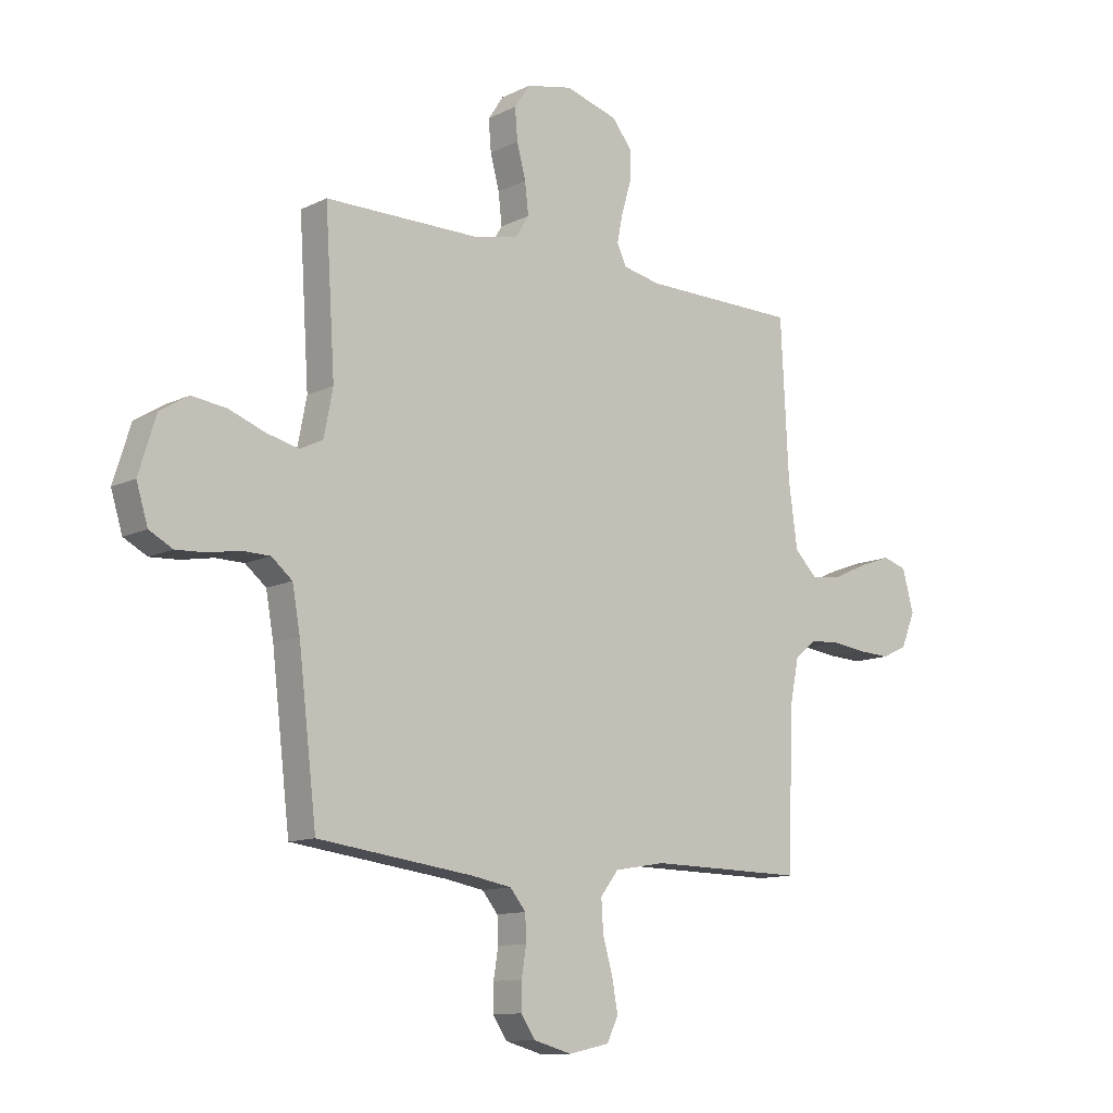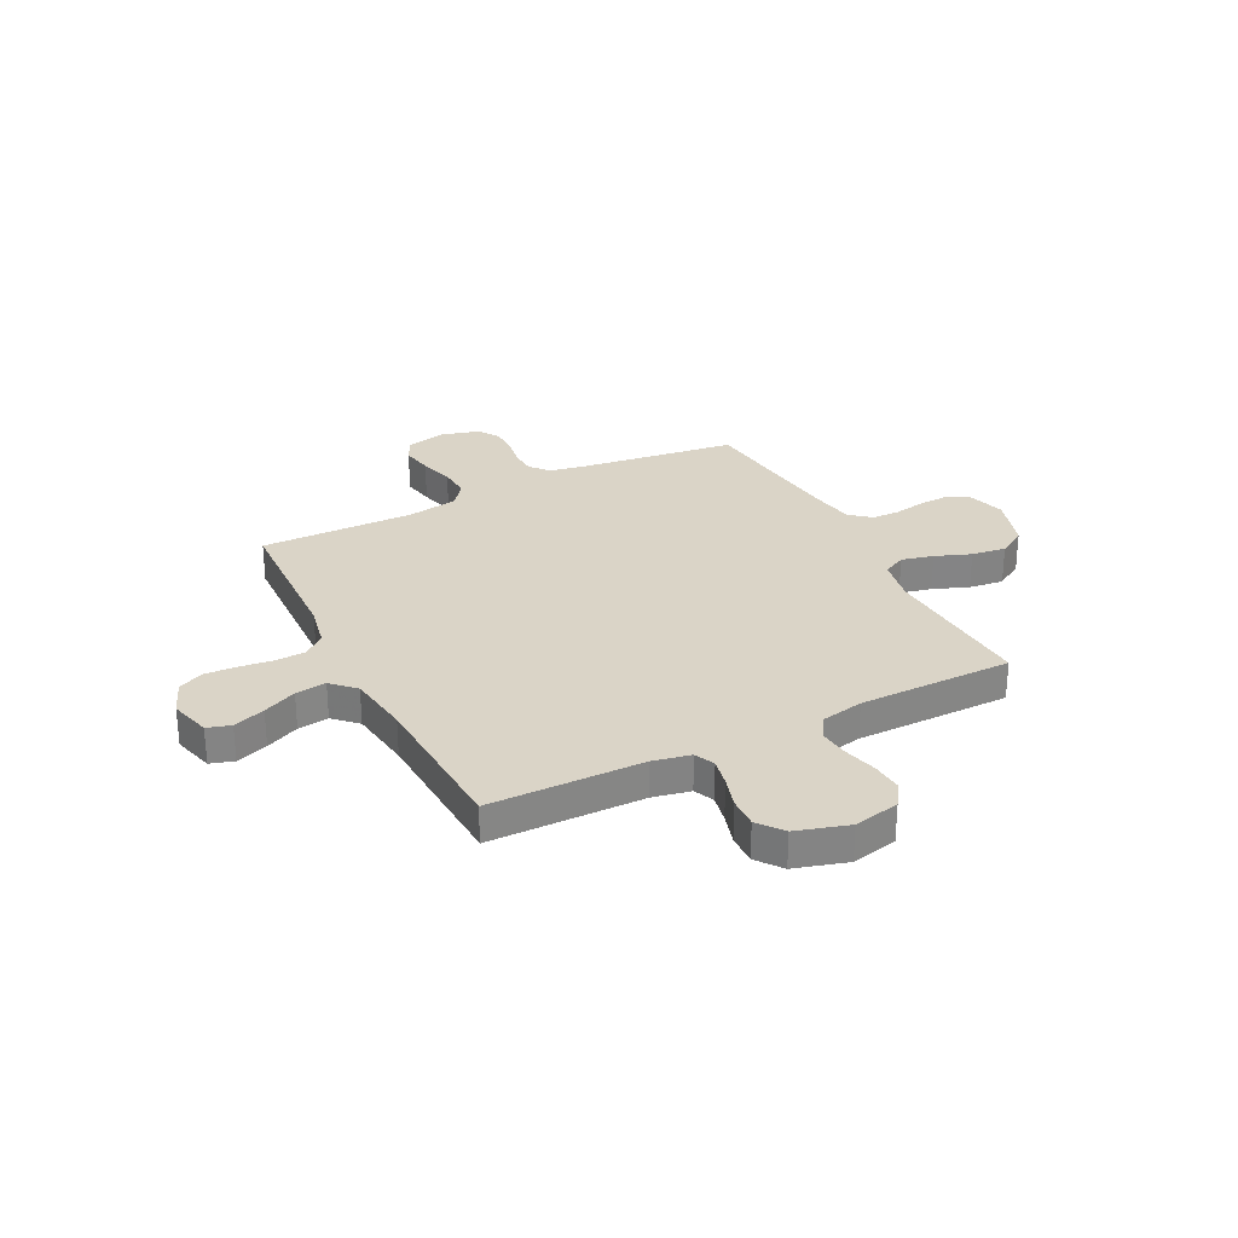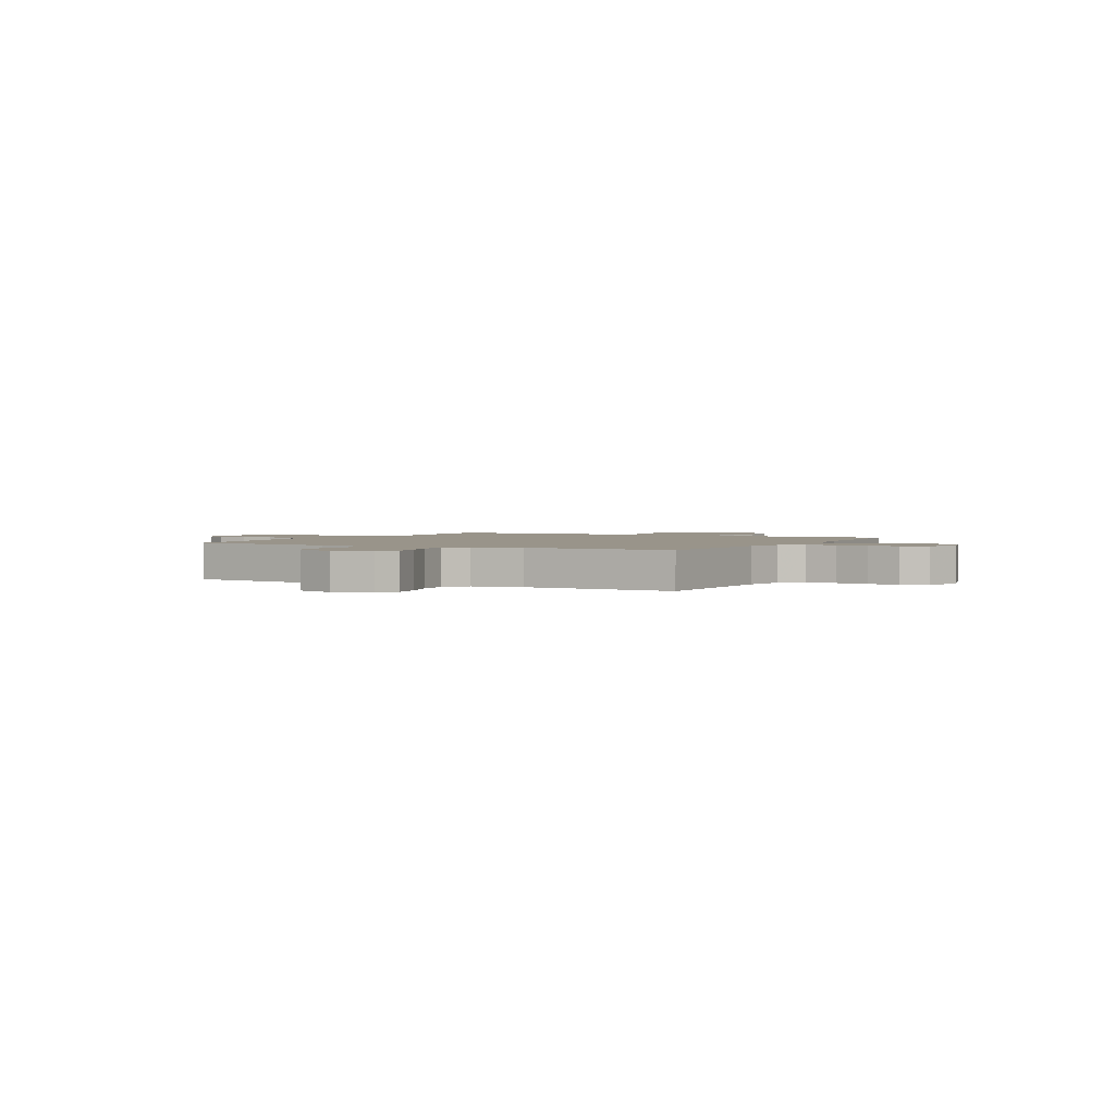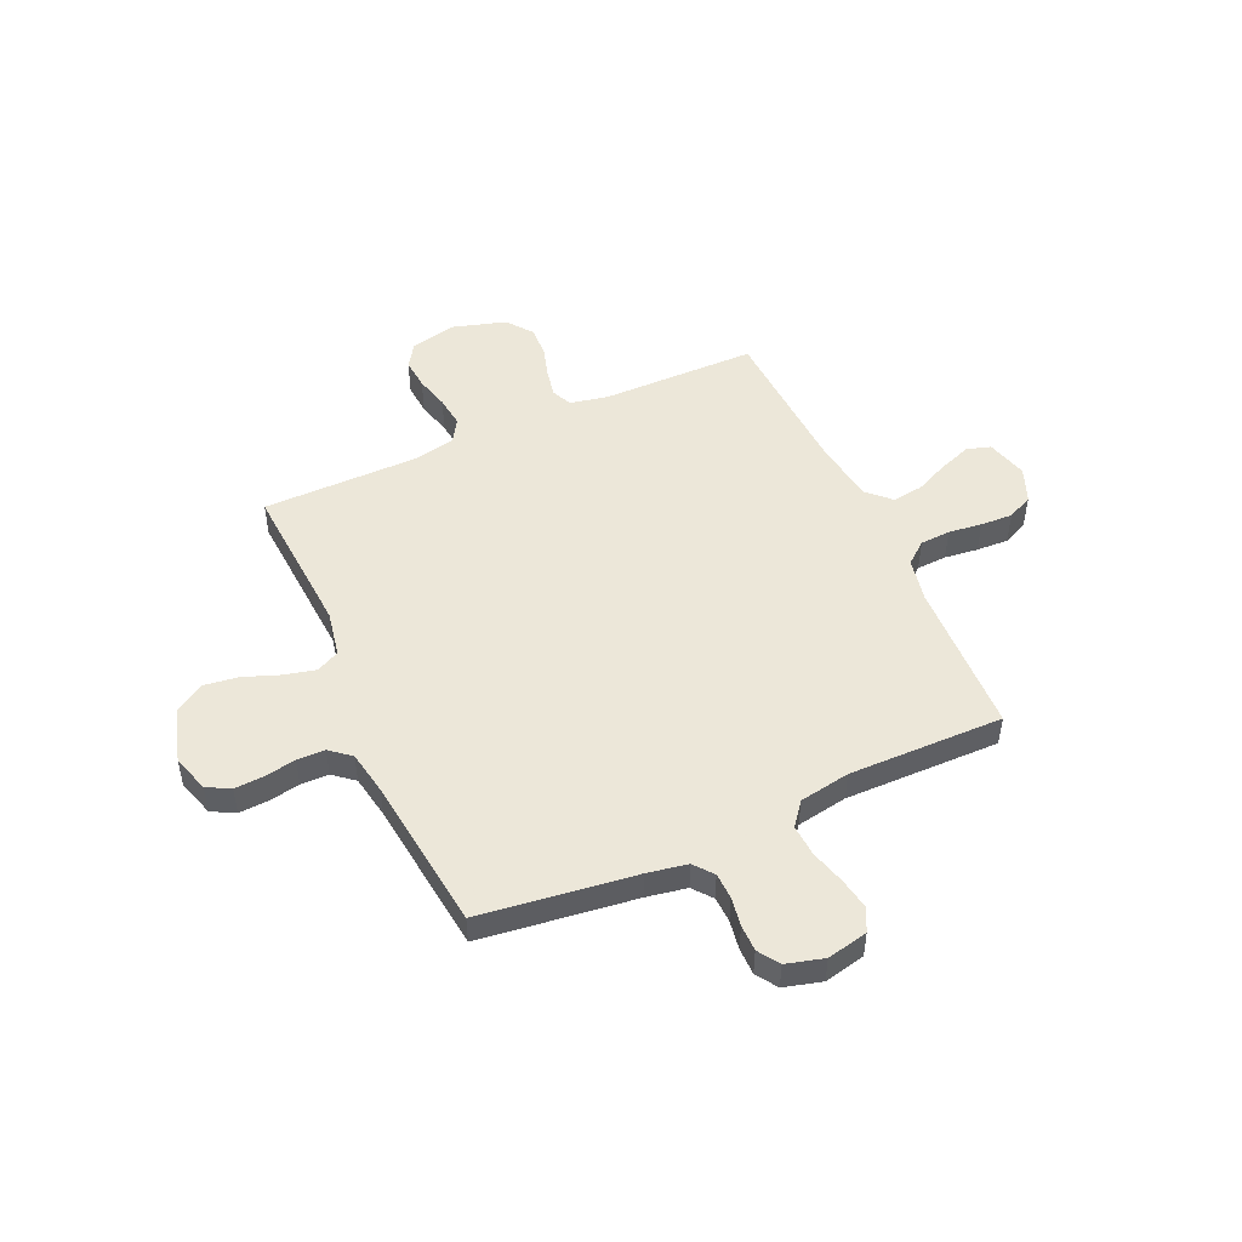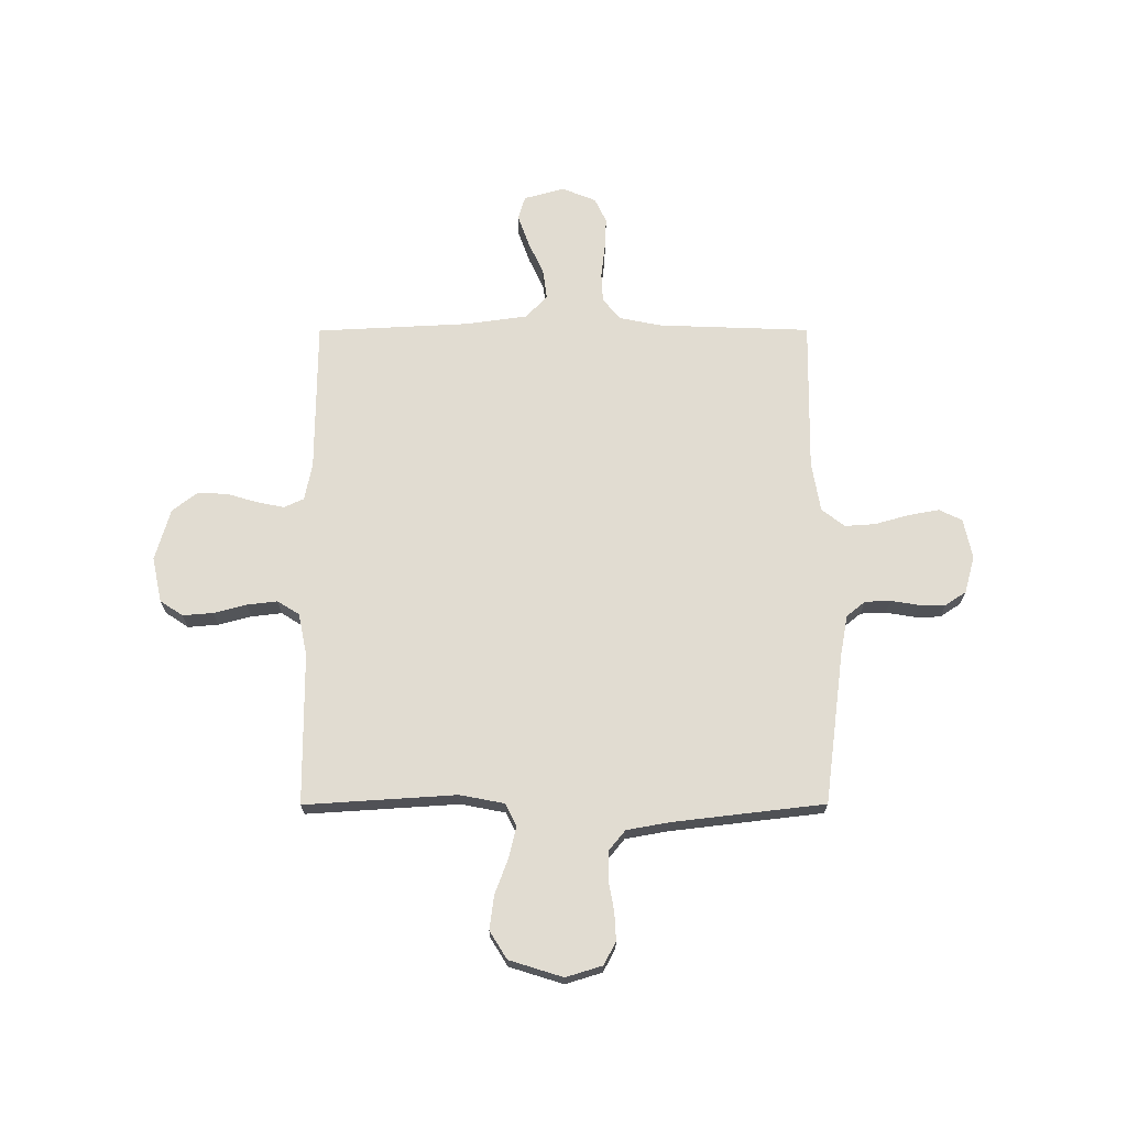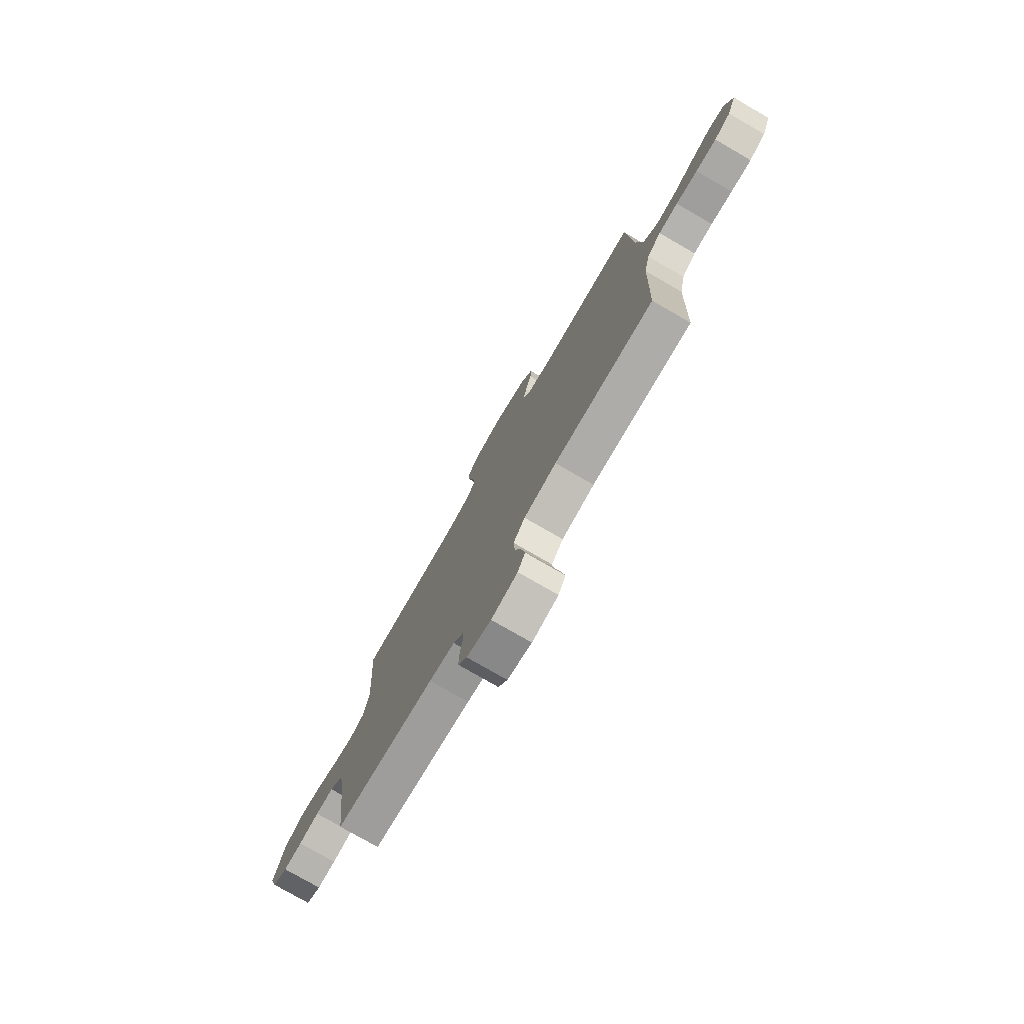
<metadata>
{"format":"obj","ext":"obj","renderer":"f3d","projection":"perspective","resolution":1024,"background":"white","views":[{"elev":-11.6,"azim":139.6,"up":"+Z"},{"elev":28.9,"azim":-26.8,"up":"+Y"},{"elev":1.9,"azim":-151.7,"up":"+Y"},{"elev":49.6,"azim":155.7,"up":"+Y"},{"elev":69.3,"azim":89.9,"up":"+Y"},{"elev":-77.5,"azim":-120.0,"up":"+Z"}]}
</metadata>
<code>
v -0.5 0.07 -0.5
v -0.511 0.07 -0.2
v -0.528 0.07 -0.116
v -0.57 0.07 -0.082
v -0.628 0.07 -0.079
v -0.693 0.07 -0.087
v -0.755 0.07 -0.09
v -0.804 0.07 -0.067
v -0.831 0.07 0
v -0.809 0.07 0.08
v -0.763 0.07 0.094
v -0.701 0.07 0.072
v -0.636 0.07 0.042
v -0.576 0.07 0.034
v -0.532 0.07 0.077
v -0.515 0.07 0.2
v -0.5 0.07 0.5
v -0.2 0.07 0.503
v -0.127 0.07 0.518
v -0.109 0.07 0.557
v -0.12 0.07 0.611
v -0.138 0.07 0.672
v -0.14 0.07 0.731
v -0.102 0.07 0.78
v 0 0.07 0.81
v 0.089 0.07 0.791
v 0.119 0.07 0.746
v 0.114 0.07 0.686
v 0.097 0.07 0.621
v 0.09 0.07 0.561
v 0.117 0.07 0.518
v 0.2 0.07 0.501
v 0.5 0.07 0.5
v 0.481 0.07 0.2
v 0.498 0.07 0.112
v 0.542 0.07 0.09
v 0.604 0.07 0.105
v 0.673 0.07 0.131
v 0.74 0.07 0.14
v 0.795 0.07 0.106
v 0.828 0.07 0
v 0.806 0.07 -0.072
v 0.761 0.07 -0.096
v 0.705 0.07 -0.093
v 0.644 0.07 -0.082
v 0.59 0.07 -0.083
v 0.55 0.07 -0.116
v 0.535 0.07 -0.2
v 0.5 0.07 -0.5
v 0.2 0.07 -0.539
v 0.123 0.07 -0.553
v 0.093 0.07 -0.59
v 0.091 0.07 -0.64
v 0.1 0.07 -0.696
v 0.1 0.07 -0.748
v 0.073 0.07 -0.789
v 0 0.07 -0.809
v -0.079 0.07 -0.792
v -0.101 0.07 -0.747
v -0.09 0.07 -0.686
v -0.071 0.07 -0.619
v -0.067 0.07 -0.558
v -0.102 0.07 -0.513
v -0.2 0.07 -0.496
v -0.5 0 -0.5
v -0.511 0 -0.2
v -0.528 0 -0.116
v -0.57 0 -0.082
v -0.628 0 -0.079
v -0.693 0 -0.087
v -0.755 0 -0.09
v -0.804 0 -0.067
v -0.831 0 0
v -0.809 0 0.08
v -0.763 0 0.094
v -0.701 0 0.072
v -0.636 0 0.042
v -0.576 0 0.034
v -0.532 0 0.077
v -0.515 0 0.2
v -0.5 0 0.5
v -0.2 0 0.503
v -0.127 0 0.518
v -0.109 0 0.557
v -0.12 0 0.611
v -0.138 0 0.672
v -0.14 0 0.731
v -0.102 0 0.78
v 0 0 0.81
v 0.089 0 0.791
v 0.119 0 0.746
v 0.114 0 0.686
v 0.097 0 0.621
v 0.09 0 0.561
v 0.117 0 0.518
v 0.2 0 0.501
v 0.5 0 0.5
v 0.481 0 0.2
v 0.498 0 0.112
v 0.542 0 0.09
v 0.604 0 0.105
v 0.673 0 0.131
v 0.74 0 0.14
v 0.795 0 0.106
v 0.828 0 0
v 0.806 0 -0.072
v 0.761 0 -0.096
v 0.705 0 -0.093
v 0.644 0 -0.082
v 0.59 0 -0.083
v 0.55 0 -0.116
v 0.535 0 -0.2
v 0.5 0 -0.5
v 0.2 0 -0.539
v 0.123 0 -0.553
v 0.093 0 -0.59
v 0.091 0 -0.64
v 0.1 0 -0.696
v 0.1 0 -0.748
v 0.073 0 -0.789
v 0 0 -0.809
v -0.079 0 -0.792
v -0.101 0 -0.747
v -0.09 0 -0.686
v -0.071 0 -0.619
v -0.067 0 -0.558
v -0.102 0 -0.513
v -0.2 0 -0.496
f 58 59 60 61
f 58 61 62
f 57 58 62
f 56 57 62
f 53 54 55 56
f 52 53 56 62
f 51 52 62 63
f 48 49 50
f 47 48 50 51
f 42 43 44 45
f 42 45 46
f 41 42 46
f 40 41 46
f 37 38 39 40
f 36 37 40 46
f 35 36 46 47
f 32 33 34
f 31 32 34 35
f 26 27 28 29
f 26 29 30
f 25 26 30
f 24 25 30
f 21 22 23 24
f 20 21 24 30
f 19 20 30 31
f 16 17 18
f 15 16 18 19
f 10 11 12 13
f 8 9 10 13
f 8 13 14
f 5 6 7 8
f 4 5 8 14
f 3 4 14 15
f 64 1 2
f 63 64 2 3
f 35 47 51 63
f 19 31 35 63
f 3 15 19 63
f 125 124 123 122
f 126 125 122
f 126 122 121
f 126 121 120
f 120 119 118 117
f 126 120 117 116
f 127 126 116 115
f 114 113 112
f 115 114 112 111
f 109 108 107 106
f 110 109 106
f 110 106 105
f 110 105 104
f 104 103 102 101
f 110 104 101 100
f 111 110 100 99
f 98 97 96
f 99 98 96 95
f 93 92 91 90
f 94 93 90
f 94 90 89
f 94 89 88
f 88 87 86 85
f 94 88 85 84
f 95 94 84 83
f 82 81 80
f 83 82 80 79
f 77 76 75 74
f 77 74 73 72
f 78 77 72
f 72 71 70 69
f 78 72 69 68
f 79 78 68 67
f 66 65 128
f 67 66 128 127
f 127 115 111 99
f 127 99 95 83
f 127 83 79 67
f 1 65 66 2
f 2 66 67 3
f 3 67 68 4
f 4 68 69 5
f 5 69 70 6
f 6 70 71 7
f 7 71 72 8
f 8 72 73 9
f 9 73 74 10
f 10 74 75 11
f 11 75 76 12
f 12 76 77 13
f 13 77 78 14
f 14 78 79 15
f 15 79 80 16
f 16 80 81 17
f 17 81 82 18
f 18 82 83 19
f 19 83 84 20
f 20 84 85 21
f 21 85 86 22
f 22 86 87 23
f 23 87 88 24
f 24 88 89 25
f 25 89 90 26
f 26 90 91 27
f 27 91 92 28
f 28 92 93 29
f 29 93 94 30
f 30 94 95 31
f 31 95 96 32
f 32 96 97 33
f 33 97 98 34
f 34 98 99 35
f 35 99 100 36
f 36 100 101 37
f 37 101 102 38
f 38 102 103 39
f 39 103 104 40
f 40 104 105 41
f 41 105 106 42
f 42 106 107 43
f 43 107 108 44
f 44 108 109 45
f 45 109 110 46
f 46 110 111 47
f 47 111 112 48
f 48 112 113 49
f 49 113 114 50
f 50 114 115 51
f 51 115 116 52
f 52 116 117 53
f 53 117 118 54
f 54 118 119 55
f 55 119 120 56
f 56 120 121 57
f 57 121 122 58
f 58 122 123 59
f 59 123 124 60
f 60 124 125 61
f 61 125 126 62
f 62 126 127 63
f 63 127 128 64
f 64 128 65 1

</code>
